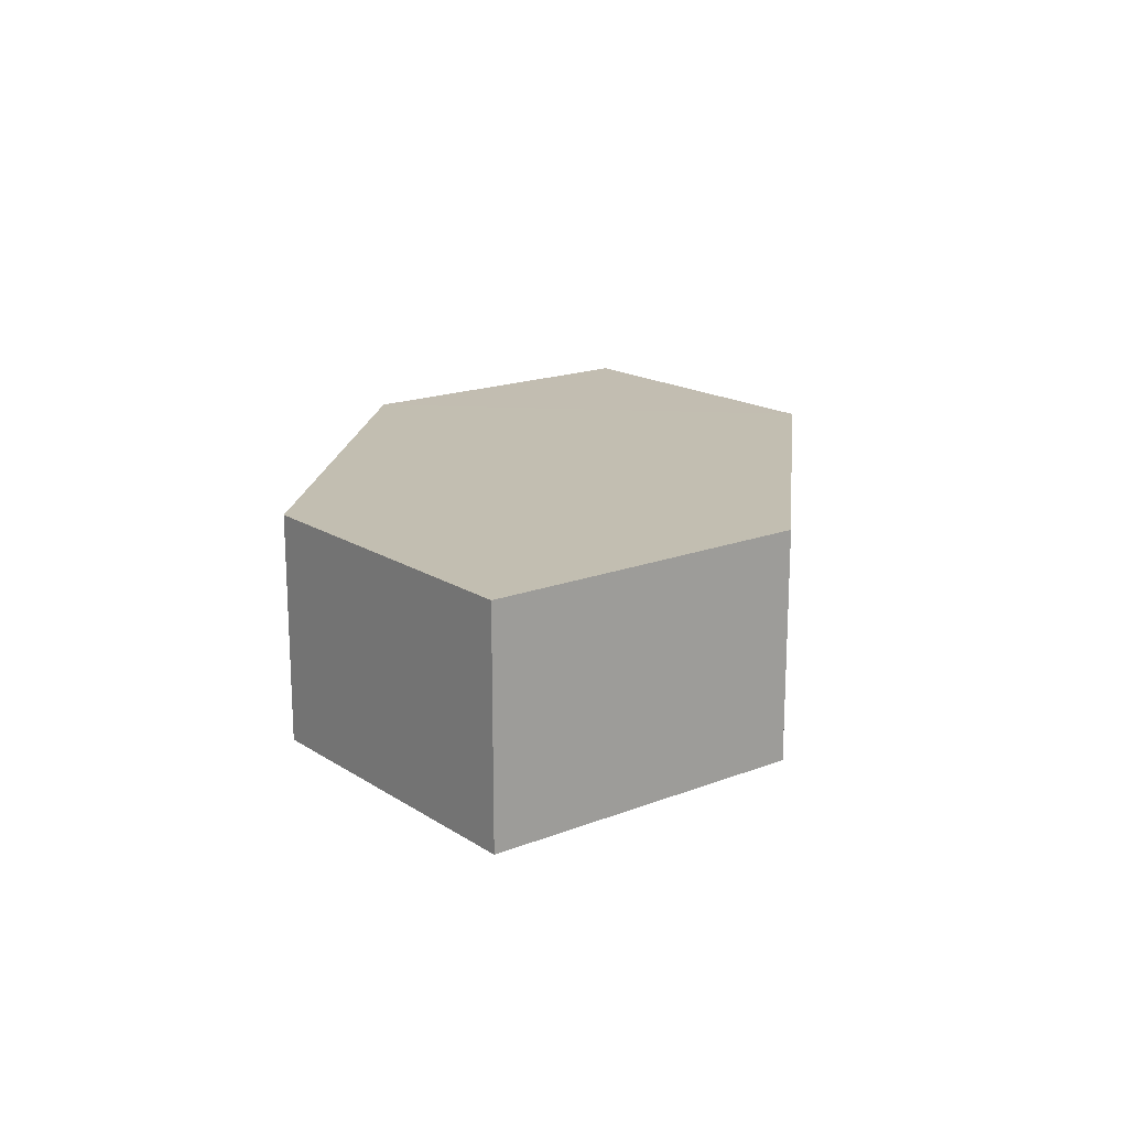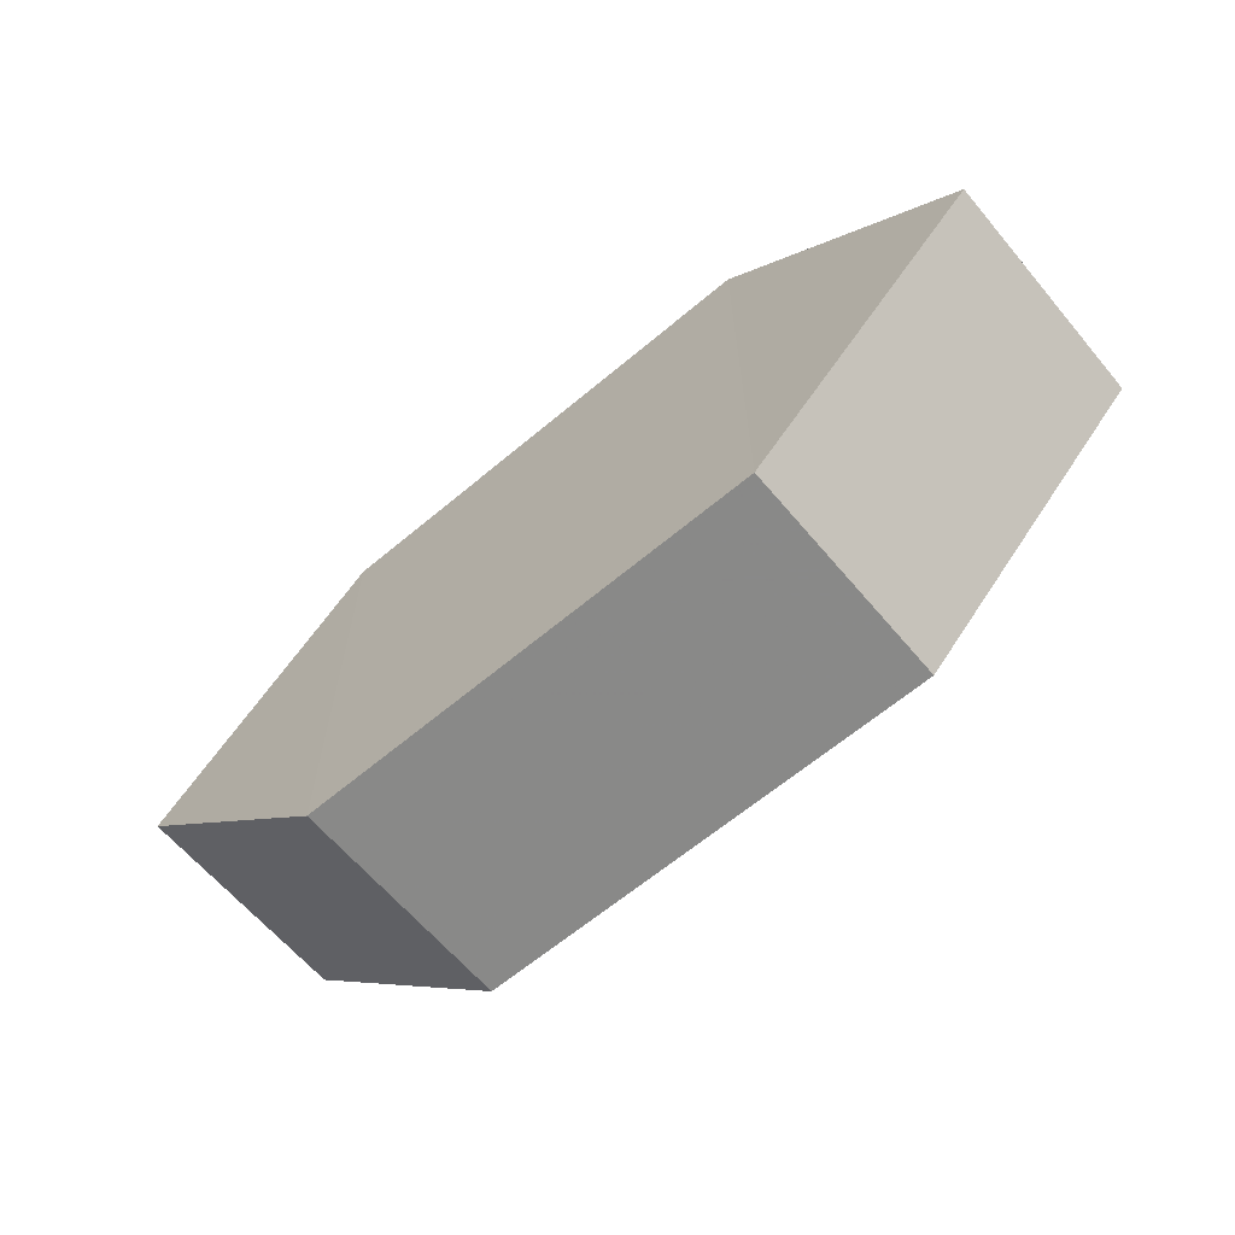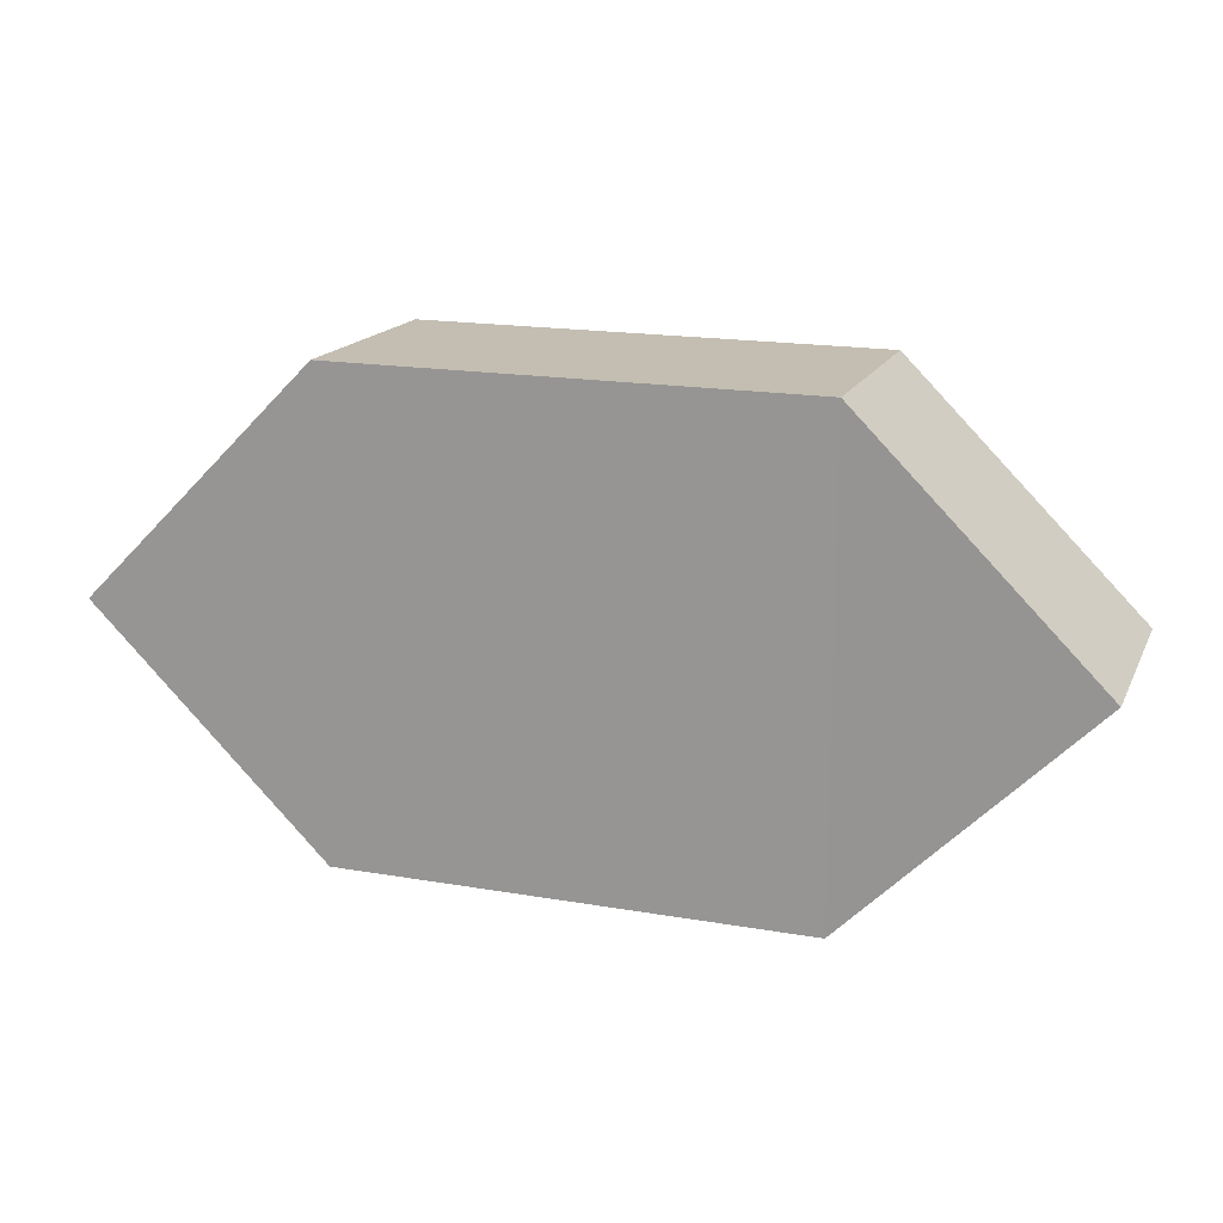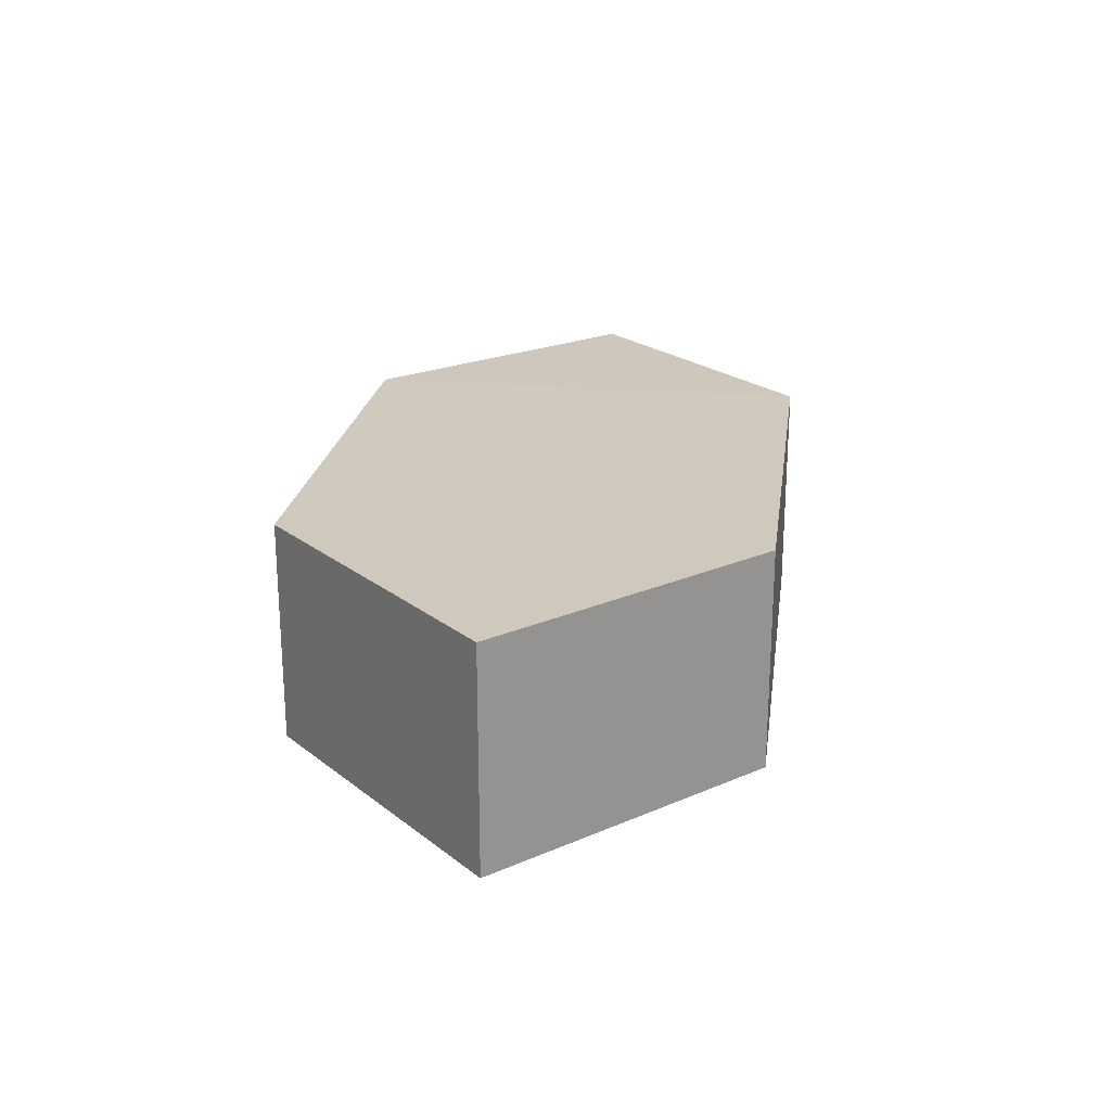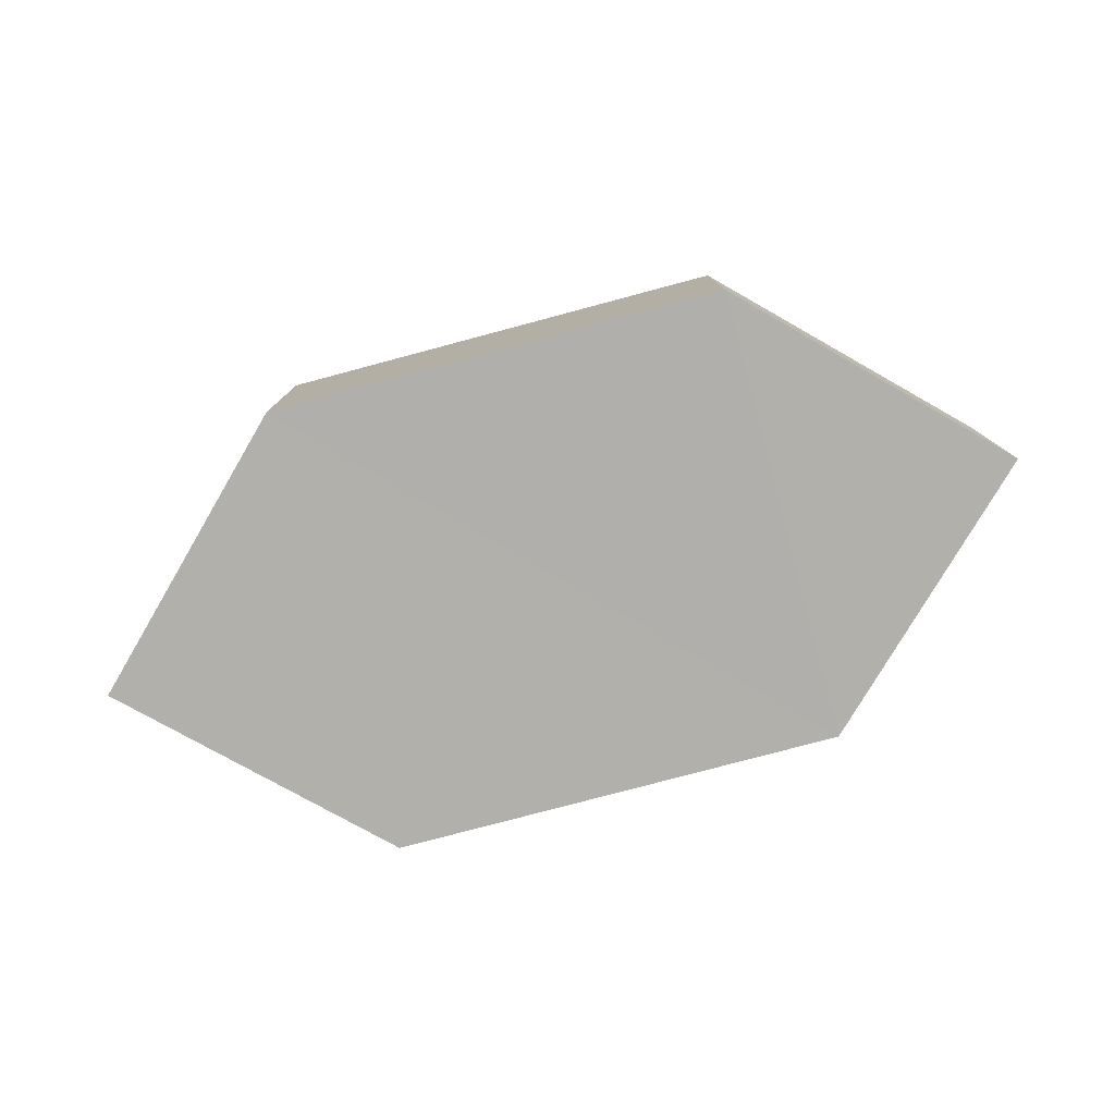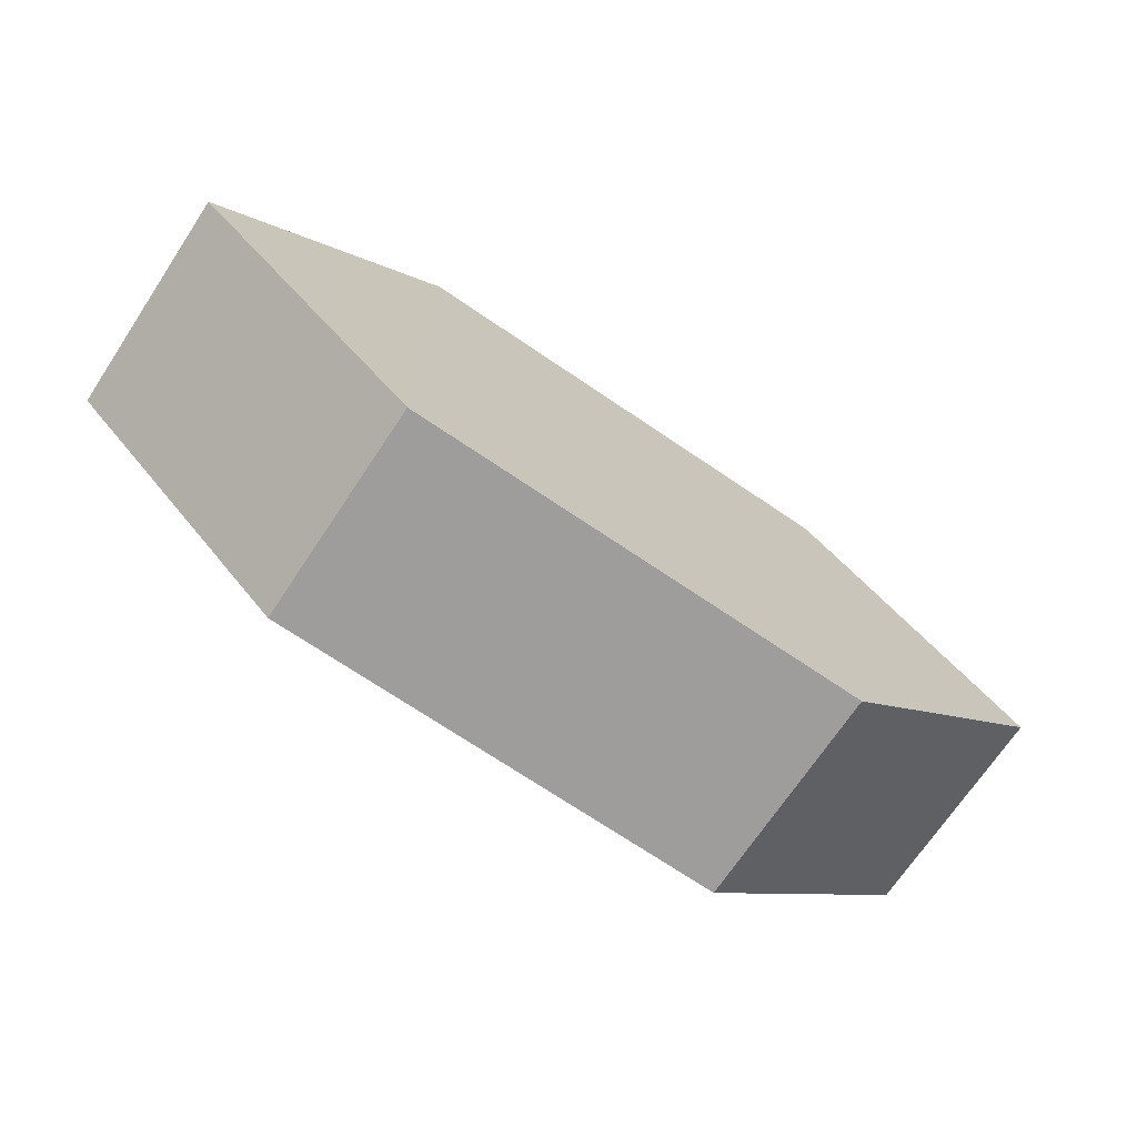
<metadata>
{"format":"obj","ext":"obj","renderer":"f3d","projection":"perspective","resolution":1024,"background":"white","views":[{"elev":17.1,"azim":96.6,"up":"+Z"},{"elev":-63.8,"azim":40.5,"up":"+Y"},{"elev":16.9,"azim":-161.2,"up":"+Y"},{"elev":22.2,"azim":98.3,"up":"+Z"},{"elev":-78.5,"azim":-165.1,"up":"+Z"},{"elev":-70.3,"azim":146.1,"up":"+Y"}]}
</metadata>
<code>
o 8132
v 2223 1873 7.613
v 2223 1873 7.603
v 2223 1873 7.603
v 2223 1873 7.603
v 2223 1873 7.603
v 2223 1873 7.603
v 2223 1873 7.613
v 2223 1873 7.613
v 2223 1873 7.613
v 2223 1873 7.613
v 2223 1873 7.613
v 2223 1873 7.603
v 2223 1873 7.603
v 2223 1873 7.613
v 2223 1873 7.603
v 2223 1873 7.603
v 2223 1873 7.603
v 2223 1873 7.613
v 2223 1873 7.603
v 2223 1873 7.613
v 2223 1873 7.603
v 2223 1873 7.603
v 2223 1873 7.613
v 2223 1873 7.613
v 2223 1873 7.603
v 2223 1873 7.603
v 2223 1873 7.613
v 2223 1873 7.613
v 2223 1873 7.613
v 2223 1873 7.613
v 2223 1873 7.603
v 2223 1873 7.613
f 1 2 3
f 4 3 2
f 5 1 6
f 7 4 8
f 8 9 10
f 11 12 10
f 13 9 14
f 6 15 16
f 17 18 16
f 17 13 19
f 20 15 21
f 22 20 19
f 11 20 23
f 24 13 23
f 19 2 25
f 26 27 25
f 23 28 29
f 30 31 29
f 4 28 32
f 1 32 28

</code>
